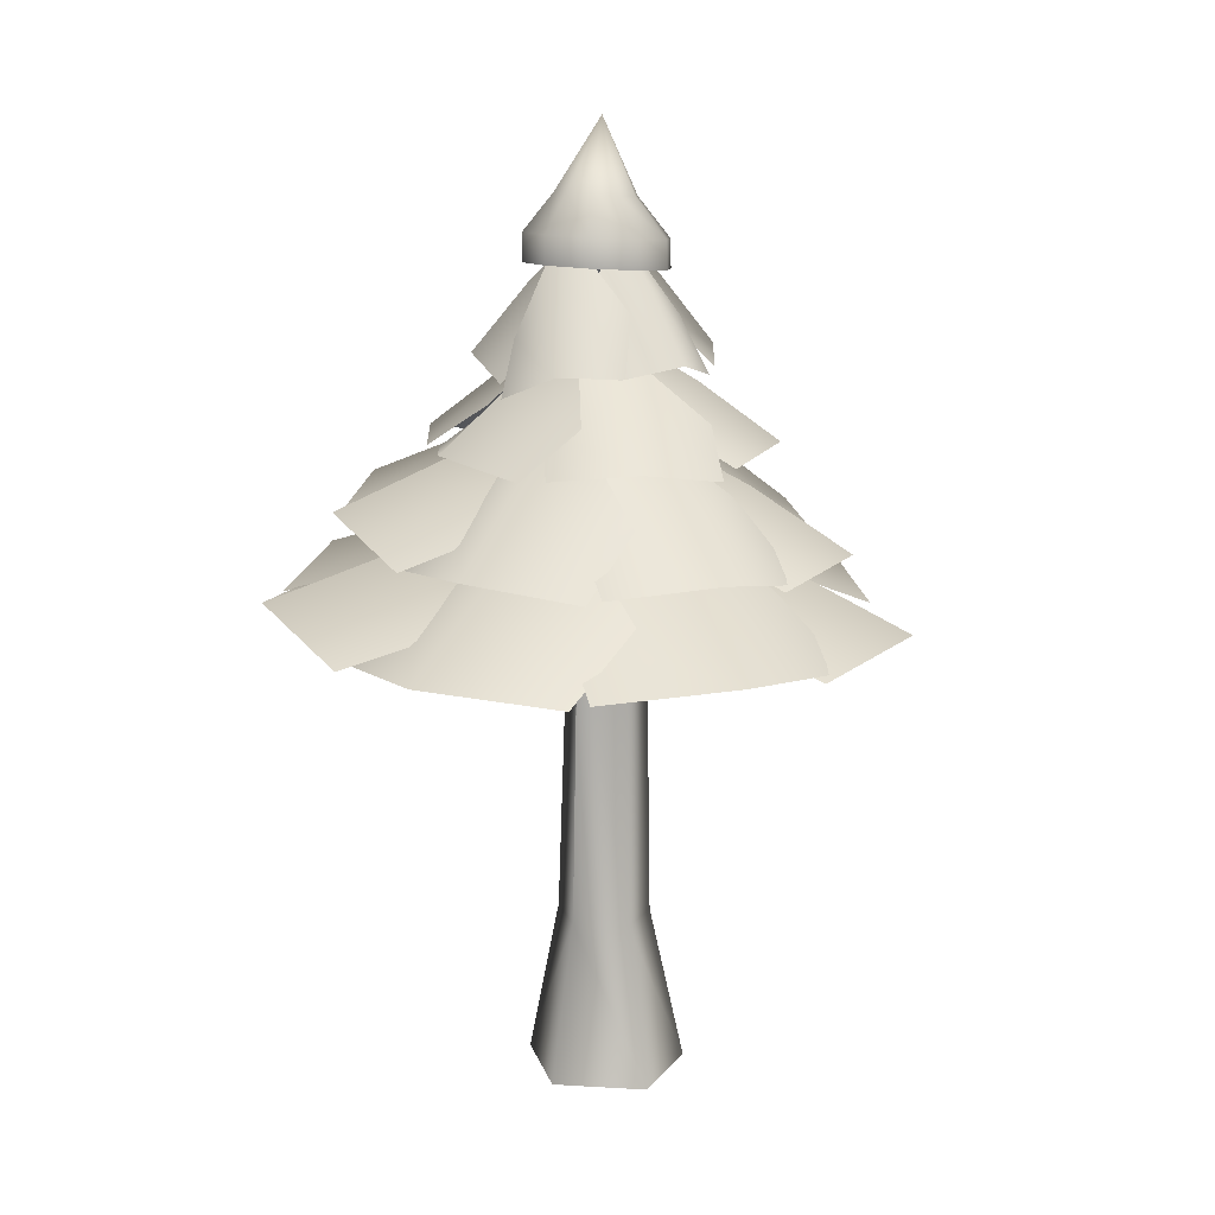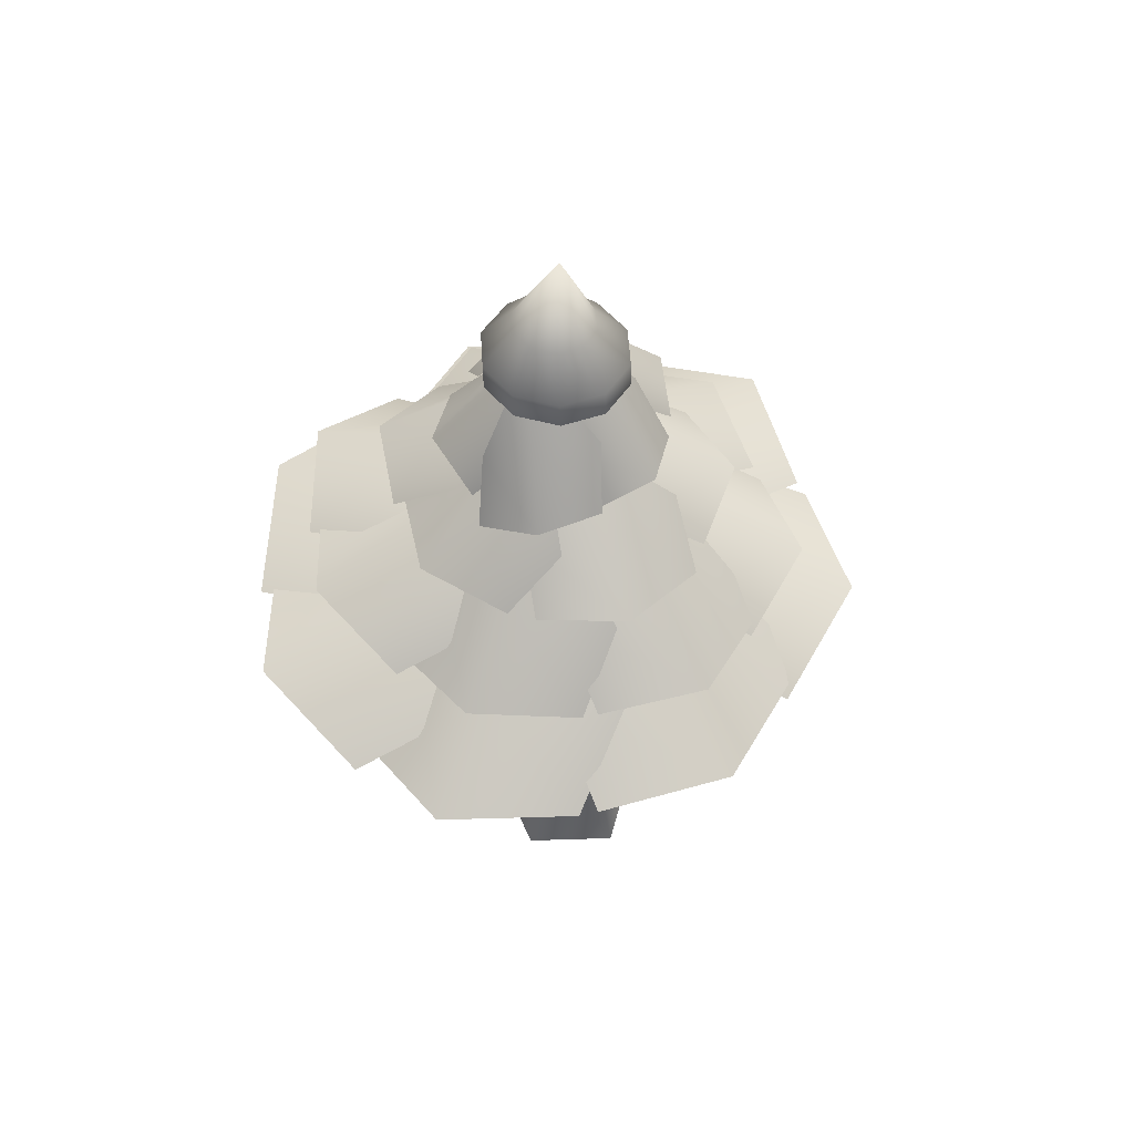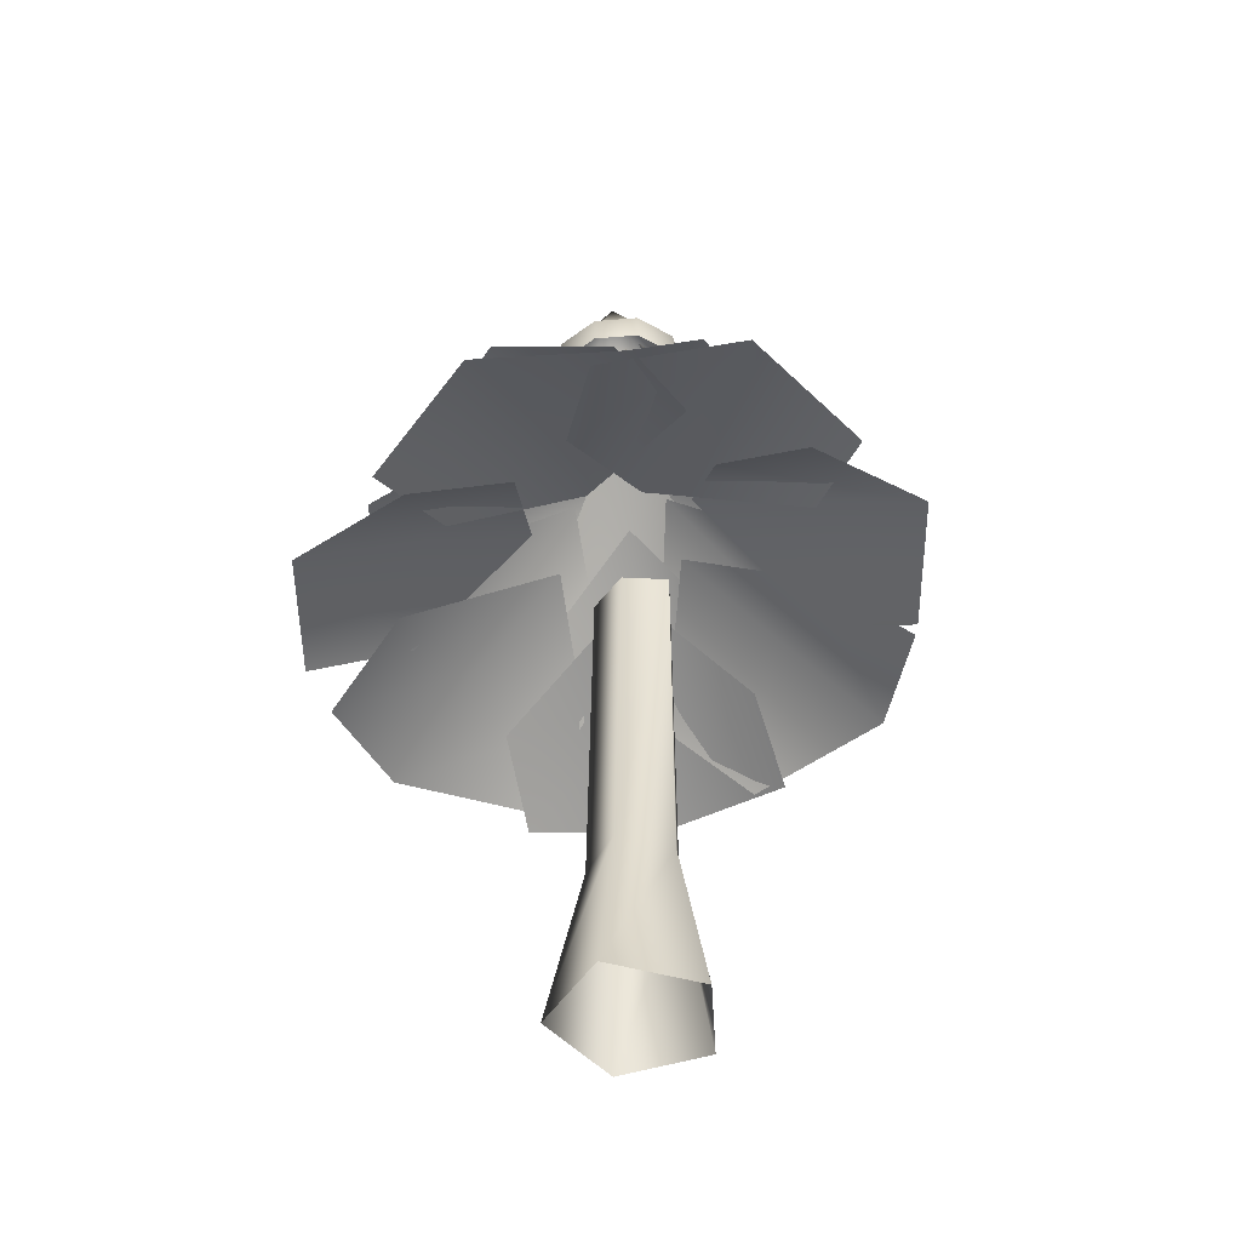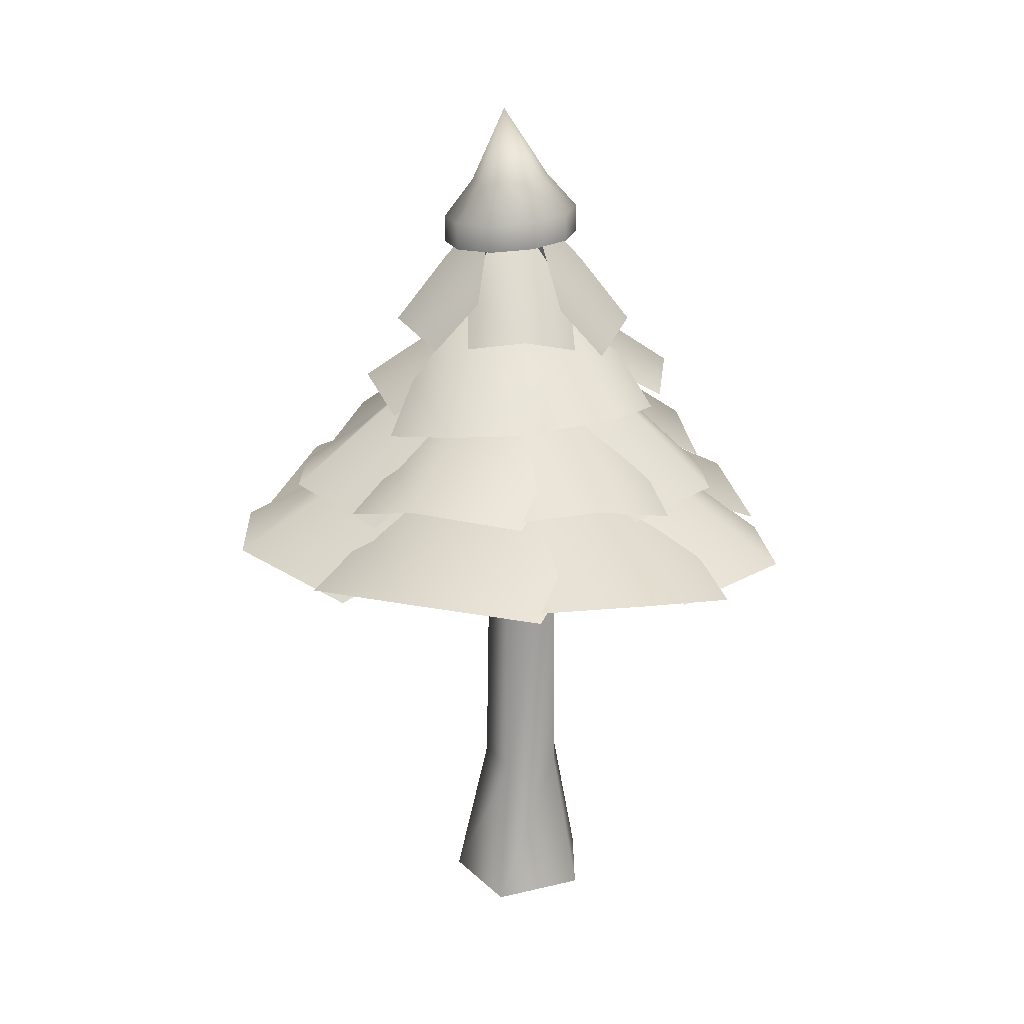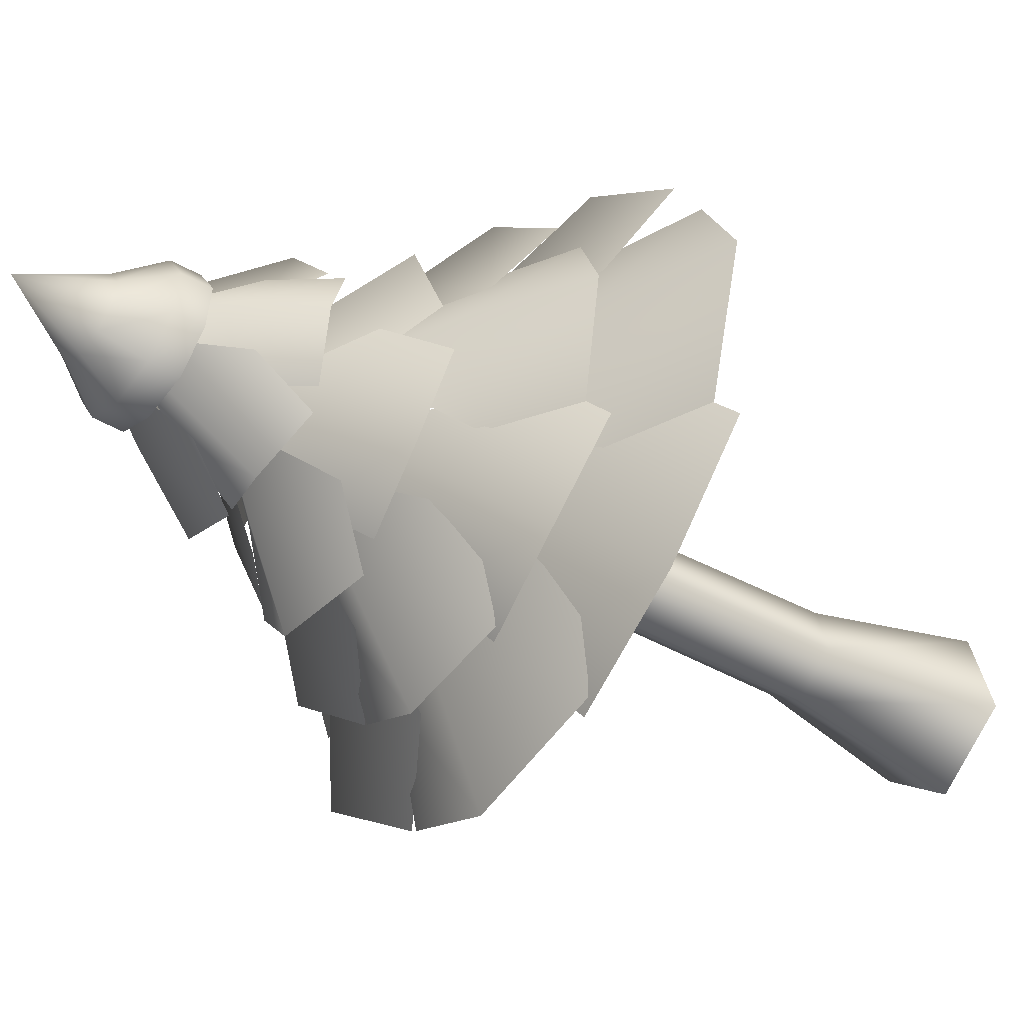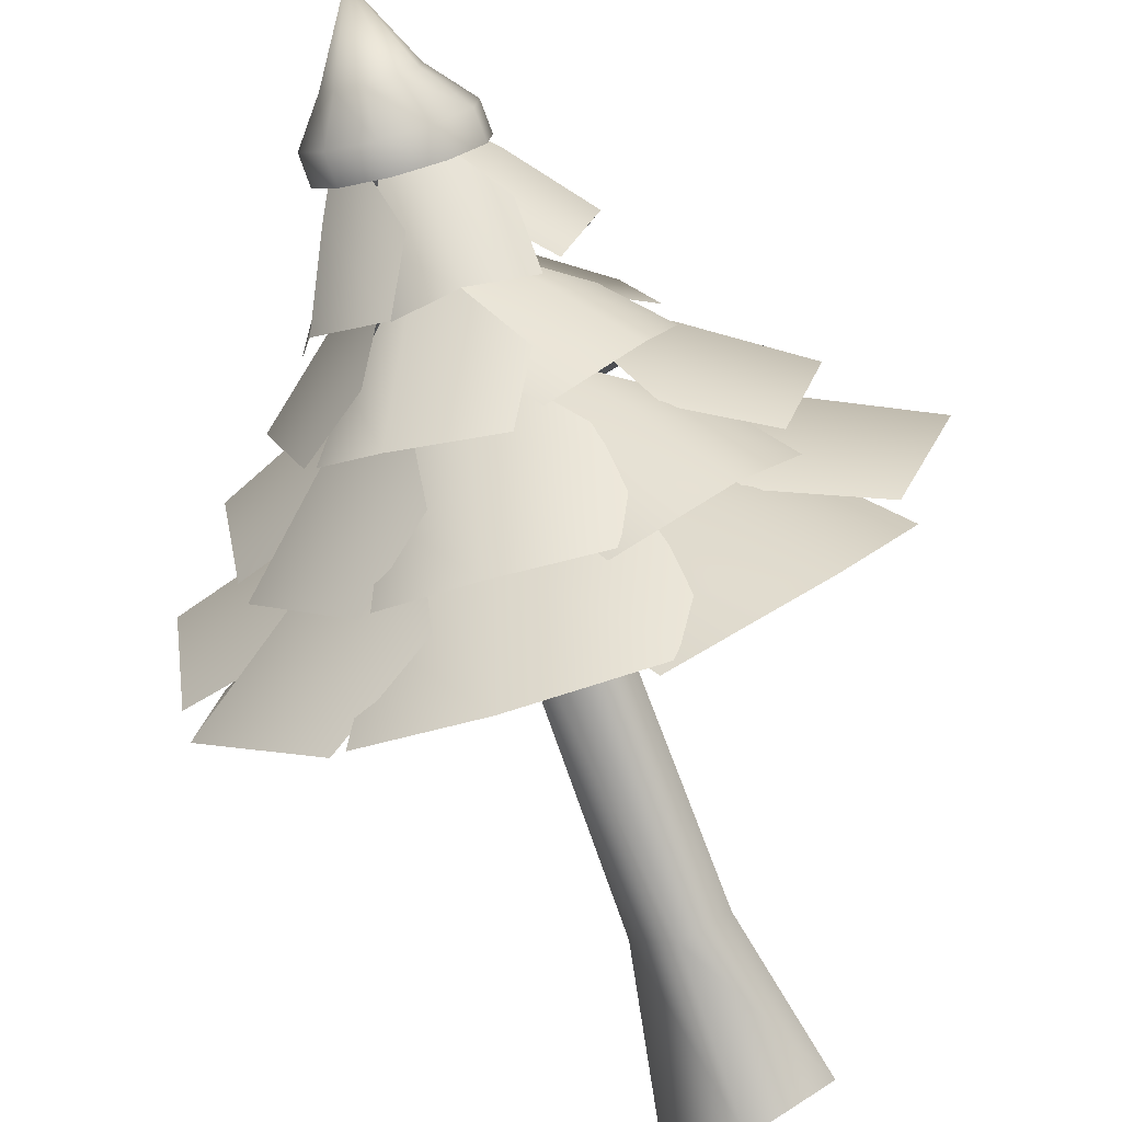
<metadata>
{"format":"obj","ext":"obj","renderer":"f3d","projection":"perspective","resolution":1024,"background":"white","views":[{"elev":14.8,"azim":146.1,"up":"+Y"},{"elev":56.5,"azim":136.8,"up":"+Y"},{"elev":-45.5,"azim":52.2,"up":"+Y"},{"elev":23.5,"azim":48.6,"up":"+Y"},{"elev":-43.8,"azim":-123.3,"up":"+Z"},{"elev":-72.4,"azim":-160.3,"up":"+Z"}]}
</metadata>
<code>
g
v 505.8 167.7 831.6
v 506.7 154.4 838.7
v 511 154.8 837.6
v 513.9 155.2 834.2
v 514.2 155.3 829.7
v 511.8 155.3 825.9
v 507.7 155 824.3
v 503.3 154.6 825.4
v 500.5 154.2 828.8
v 500.2 154.1 833.2
v 502.6 154.1 837
v 499 146.9 841
v 506.3 147.4 844
v 499 141.8 841
v 506.3 142.3 843.9
v 494.8 146.7 834.4
v 494.8 141.7 834.3
v 495.3 147.1 826.5
v 495.3 142 826.4
v 500.4 147.7 820.5
v 500.3 142.6 820.3
v 508 148.4 818.6
v 508 143.3 818.4
v 515.3 148.9 821.5
v 515.3 143.8 821.3
v 519.5 149 828.1
v 519.5 144 828
v 519 148.7 836
v 519 143.7 835.9
v 513.9 148.1 842
v 513.9 143 842
v 498.6 -0.8853 838.9
v 502.5 27.83 833.9
v 500.2 27.83 824.8
v 494.4 -0.8853 822.3
v 515.4 -0.8853 841.3
v 512.4 27.83 836
v 503 86.94 833.2
v 501 86.94 825
v 511.4 86.94 833.8
v 508.2 27.83 819.8
v 508.4 -0.8853 813.7
v 515.6 27.83 826.4
v 521.1 -0.8853 824.8
v 508.2 86.94 820.6
v 514.6 88.81 826
v 514.6 86.94 826
v 517.3 103.2 805
v 516.5 120.5 826.5
v 530.4 109.9 819.4
v 530.1 93.56 800.1
v 545.5 96.79 813.2
v 531.5 103.8 836.1
v 544.9 94.84 832.7
v 550.1 102.7 847.1
v 532.4 111 839.8
v 523.3 104.8 853.9
v 537.1 99.92 861.5
v 515.4 117.2 834.4
v 548.7 95.94 827.8
v 534.2 101.6 821.6
v 490 101.9 808.3
v 507.9 118.7 820.9
v 509 109 804.8
v 492.4 93.01 794.3
v 511.5 96.78 787.9
v 524 102.6 812.1
v 528 94.44 798.4
v 491 96.78 872.6
v 496.2 109 856.4
v 482.5 102.6 846.8
v 476.4 94.44 859.7
v 499.8 118.7 840.6
v 510.9 93.01 869.4
v 515.5 101.9 855.9
v 487.1 101.9 852.6
v 496.2 118.7 832.7
v 480.2 109 834.5
v 472.8 93.01 852.7
v 463.2 96.78 835.1
v 484.7 102.6 818.5
v 470.5 94.44 817
v 483.7 113.5 810.4
v 494.3 123.6 819.5
v 506 118.3 812.3
v 498.2 111.6 803.5
v 505.1 131.6 827.3
v 479.7 110.4 826.5
v 488.4 117.7 834.3
v 510.8 117.7 849.2
v 505.7 131.6 831.9
v 496.7 123.6 841.7
v 502.1 110.4 857
v 486.5 113.5 851.3
v 490.8 118.3 829.4
v 481.2 111.6 836.2
v 519.3 113.5 800
v 513.5 123.6 812.7
v 523.7 118.3 821.9
v 530 111.6 811.9
v 509 131.6 825.2
v 502.7 110.4 800.7
v 497.6 117.7 811.2
v 525.5 120.1 836.9
v 506.1 131.7 839.7
v 514.8 123.4 849.6
v 532.1 112.3 846.2
v 523.1 112.9 860.5
v 502.1 116.5 852.2
v 507.5 109.1 862.2
v 538.1 113.5 832.2
v 524.8 124.3 830.6
v 518.8 119.3 843
v 529.8 111.9 846
v 511.9 133 830.1
v 532.3 110.9 816.6
v 521.1 118.8 814.9
v 494.3 134.4 825.3
v 506.2 151.5 829.2
v 504.4 141 820.3
v 493.6 124.9 817.4
v 503.4 128.1 810.9
v 513.9 135 822.4
v 514.2 126.2 814.4
v 525.2 127.3 816.6
v 519.1 139.9 824
v 522.9 131.6 832.3
v 528.9 122.8 827
v 513.7 149.9 831.6
v 513.9 126.7 812.7
v 508.6 135.9 818.8
v 495.6 133.1 842.1
v 503.3 149.7 832
v 494 140.1 830.9
v 487.5 124.3 840.3
v 484.4 128.1 829
v 498.7 133.9 822.4
v 490.8 125.8 819.8
v 524.9 128.1 843.2
v 516.6 140.1 837.7
v 509.1 133.9 843.8
v 515.3 125.8 849.3
v 508.4 149.7 833.2
v 526.2 124.3 831.6
v 519.4 133.1 826.8
v 512.9 133.1 844.6
v 505.4 149.7 834.3
v 501.8 140.1 843
v 509 124.3 851.8
v 497.3 128.1 851.7
v 494.9 133.9 836.2
v 490.2 125.8 842.9
v 535.6 105.3 844.6
v 510.8 116.8 840.2
v 519.4 111 856
v 541.9 99.74 859.1
v 527.6 102.8 873.5
v 504.4 101.6 858.2
v 509.1 96.43 873.2
v 477.7 95.5 797.6
v 489 106.3 811.5
v 504.2 99.74 804.7
v 496.3 92.73 792.1
v 500.8 114.7 823.7
v 469.5 90.8 815.8
v 478.7 98.5 827.5
v 469.6 84.58 827.5
v 498.9 100.2 821.8
v 484 92.08 807.5
v 457.9 77.15 813.6
v 469.6 81.68 791
v 504.3 85.78 798.6
v 494.4 79.01 783.5
v 532.3 88.77 881.3
v 522.2 96.64 860.4
v 502.3 87.56 863.7
v 507.7 82.58 881.8
v 511.5 102.2 841.5
v 551.8 85.78 863.2
v 544.1 91.16 845.8
v 448.7 82.92 837.3
v 471.2 94.69 835.9
v 477.9 88.58 816.1
v 459.2 80.66 814.9
v 492.5 104.1 833
v 460.7 79.28 858.4
v 479.6 87.85 857.6
v 517.1 87.85 860.4
v 496.9 104.1 842.5
v 491.5 94.69 861.9
v 510.4 79.28 877
v 483.9 82.92 881.8
v 473.8 88.58 850.8
v 465.2 80.66 866.7
v 514.7 82.92 777.8
v 510.7 94.69 798.4
v 530.2 88.58 806.6
v 536.1 80.66 789.7
v 508.5 104.1 818.1
v 489.2 79.28 786.3
v 485.4 87.85 803.5
v 543.2 87.55 817.8
v 517.8 102.7 834.3
v 540 96.66 840.1
v 562.1 82.1 824.7
v 563.2 88.63 848.1
v 527.4 90.68 857.6
v 545.3 85.95 866.3
v 558.5 82.93 807.1
v 538.3 95.57 815.3
v 539 89.7 835.6
v 556.9 81.05 830.9
v 519.6 105.8 824.6
v 538.7 79.81 791.8
v 521.5 89.11 798.3
g
f 1 2 3
f 4 1 3
f 5 1 4
f 6 1 5
f 7 1 6
f 8 1 7
f 9 1 8
f 10 1 9
f 11 1 10
f 2 1 11
f 11 12 13 2
f 12 14 15 13
f 10 16 12 11
f 16 17 14 12
f 9 18 16 10
f 18 19 17 16
f 8 20 18 9
f 20 21 19 18
f 7 22 20 8
f 22 23 21 20
f 6 24 22 7
f 24 25 23 22
f 5 26 24 6
f 26 27 25 24
f 4 28 26 5
f 28 29 27 26
f 3 30 28 4
f 30 31 29 28
f 2 13 30 3
f 13 15 31 30
f 32 33 34 35
f 32 36 37 33
f 33 38 39 34
f 40 38 33 37
f 35 34 41 42
f 43 37 36 44
f 34 39 45 41
f 46 40 37 43
f 42 41 43 44
f 41 45 47 43
f 48 49 50
f 51 48 50 52
f 50 49 53
f 52 50 53 54
f 55 56 57 58
f 56 59 57
f 60 61 56 55
f 61 59 56
f 62 63 64
f 65 62 64 66
f 64 63 67
f 66 64 67 68
f 69 70 71 72
f 70 73 71
f 74 75 70 69
f 75 73 70
f 76 77 78
f 79 76 78 80
f 78 77 81
f 80 78 81 82
f 83 84 85 86
f 84 87 85
f 88 89 84 83
f 89 87 84
f 90 91 92
f 93 90 92 94
f 92 91 95
f 94 92 95 96
f 97 98 99 100
f 98 101 99
f 102 103 98 97
f 103 101 98
f 104 105 106
f 107 104 106 108
f 106 105 109
f 108 106 109 110
f 111 112 113 114
f 112 115 113
f 116 117 112 111
f 117 115 112
f 118 119 120
f 121 118 120 122
f 120 119 123
f 122 120 123 124
f 125 126 127 128
f 126 129 127
f 130 131 126 125
f 131 129 126
f 132 133 134
f 135 132 134 136
f 134 133 137
f 136 134 137 138
f 139 140 141 142
f 140 143 141
f 144 145 140 139
f 145 143 140
f 146 147 148
f 149 146 148 150
f 148 147 151
f 150 148 151 152
f 153 154 155
f 156 153 155 157
f 155 154 158
f 157 155 158 159
f 160 161 162 163
f 161 164 162
f 165 166 161 160
f 166 164 161
f 167 168 169
f 170 167 169 171
f 169 168 172
f 171 169 172 173
f 174 175 176 177
f 175 178 176
f 179 180 175 174
f 180 178 175
f 181 182 183 184
f 182 185 183
f 186 187 182 181
f 187 185 182
f 188 189 190
f 191 188 190 192
f 190 189 193
f 192 190 193 194
f 195 196 197 198
f 196 199 197
f 200 201 196 195
f 201 199 196
f 202 203 204
f 205 202 204 206
f 204 203 207
f 206 204 207 208
f 209 210 211 212
f 210 213 211
f 214 215 210 209
f 215 213 210

</code>
